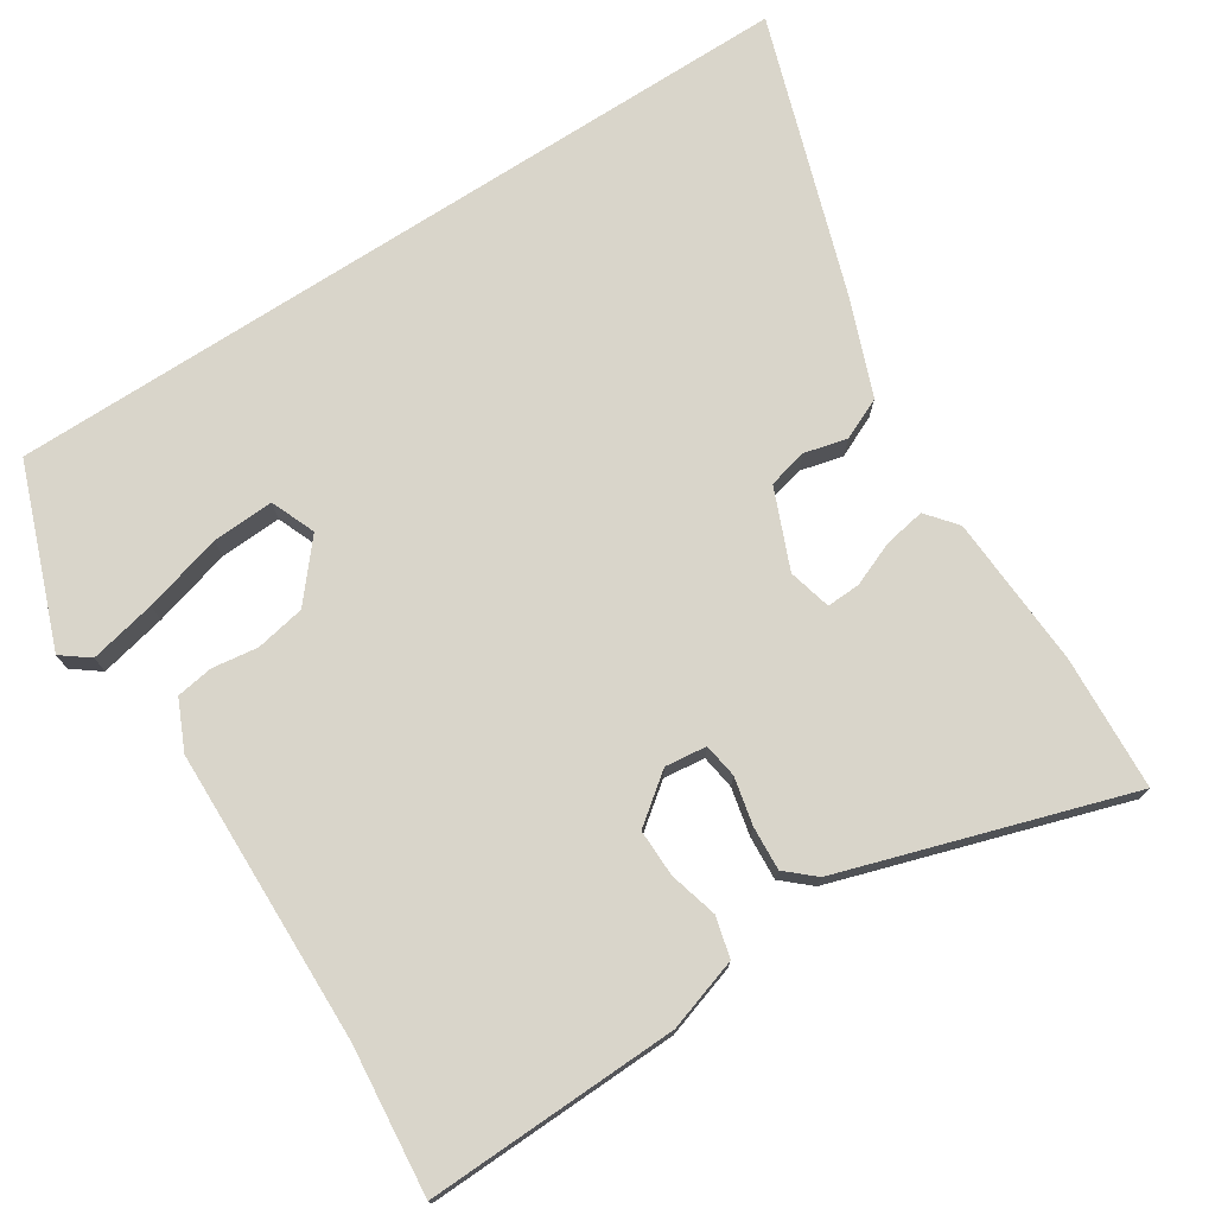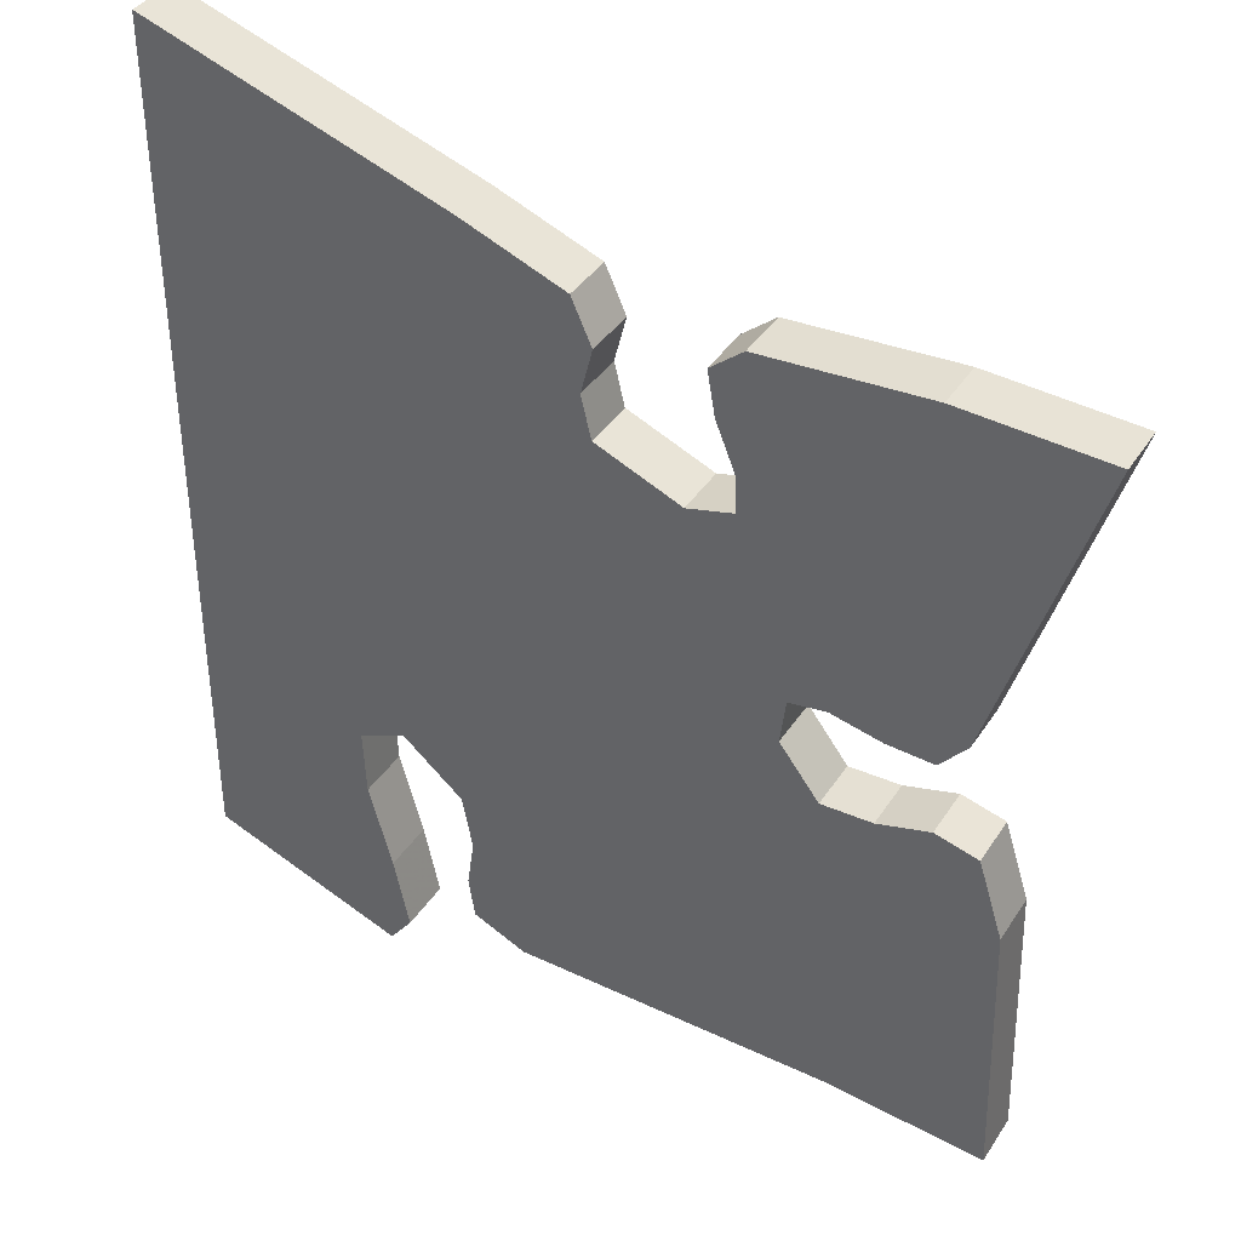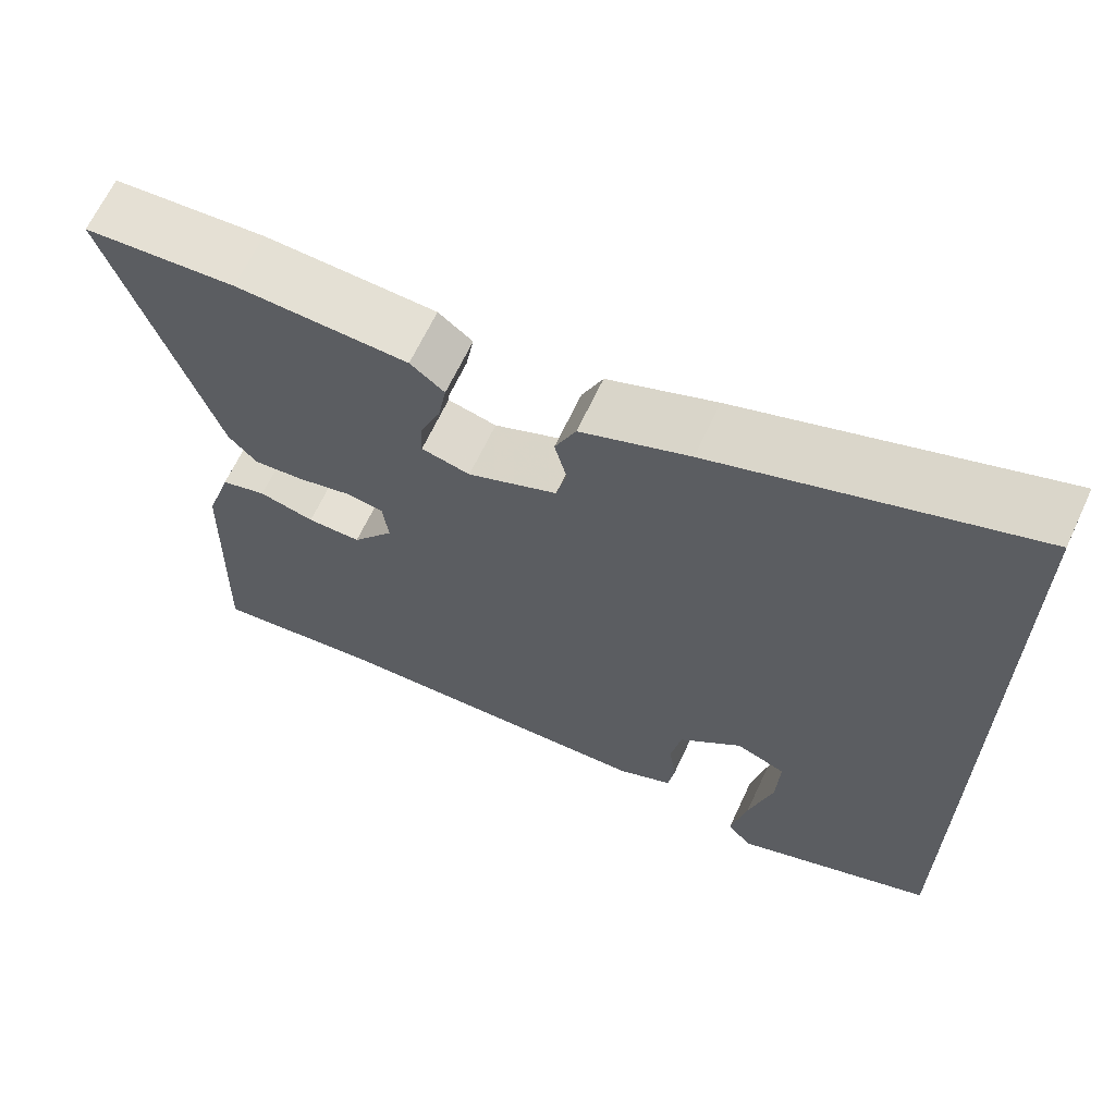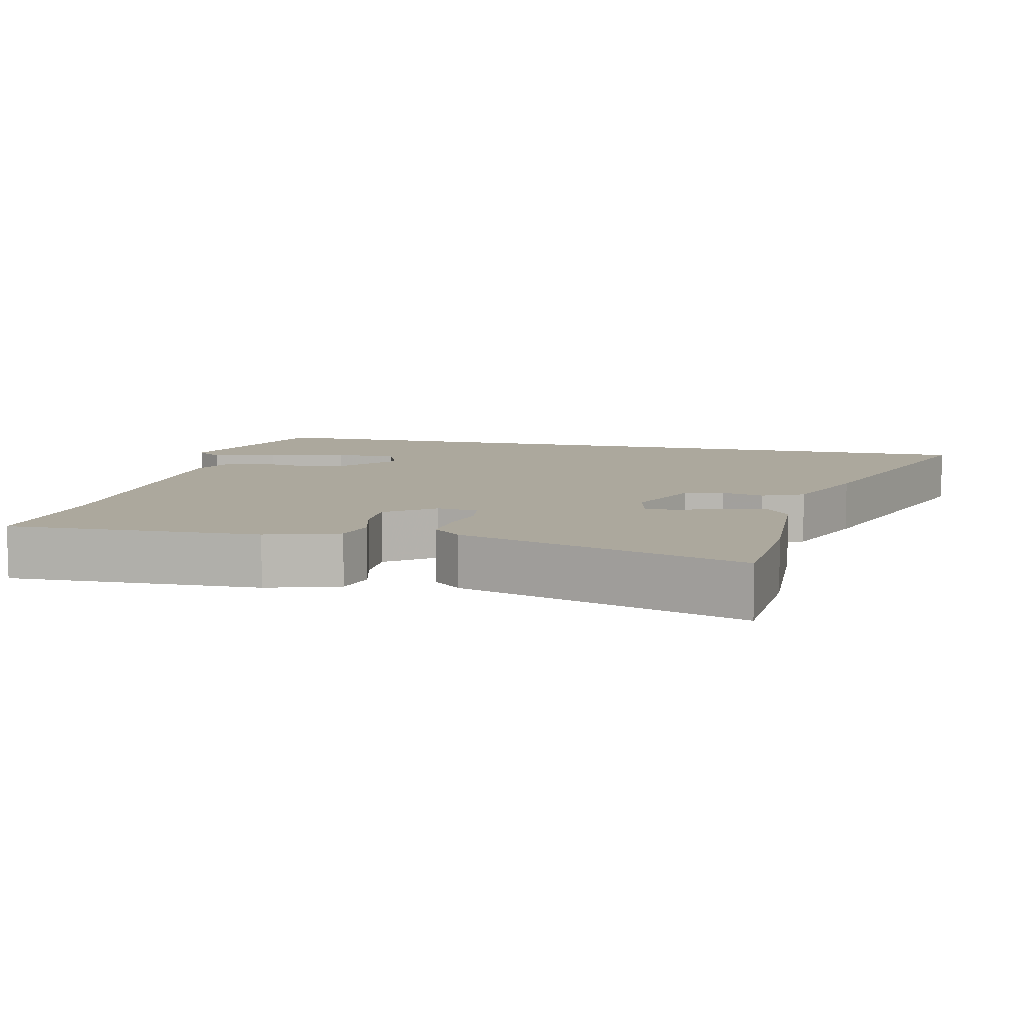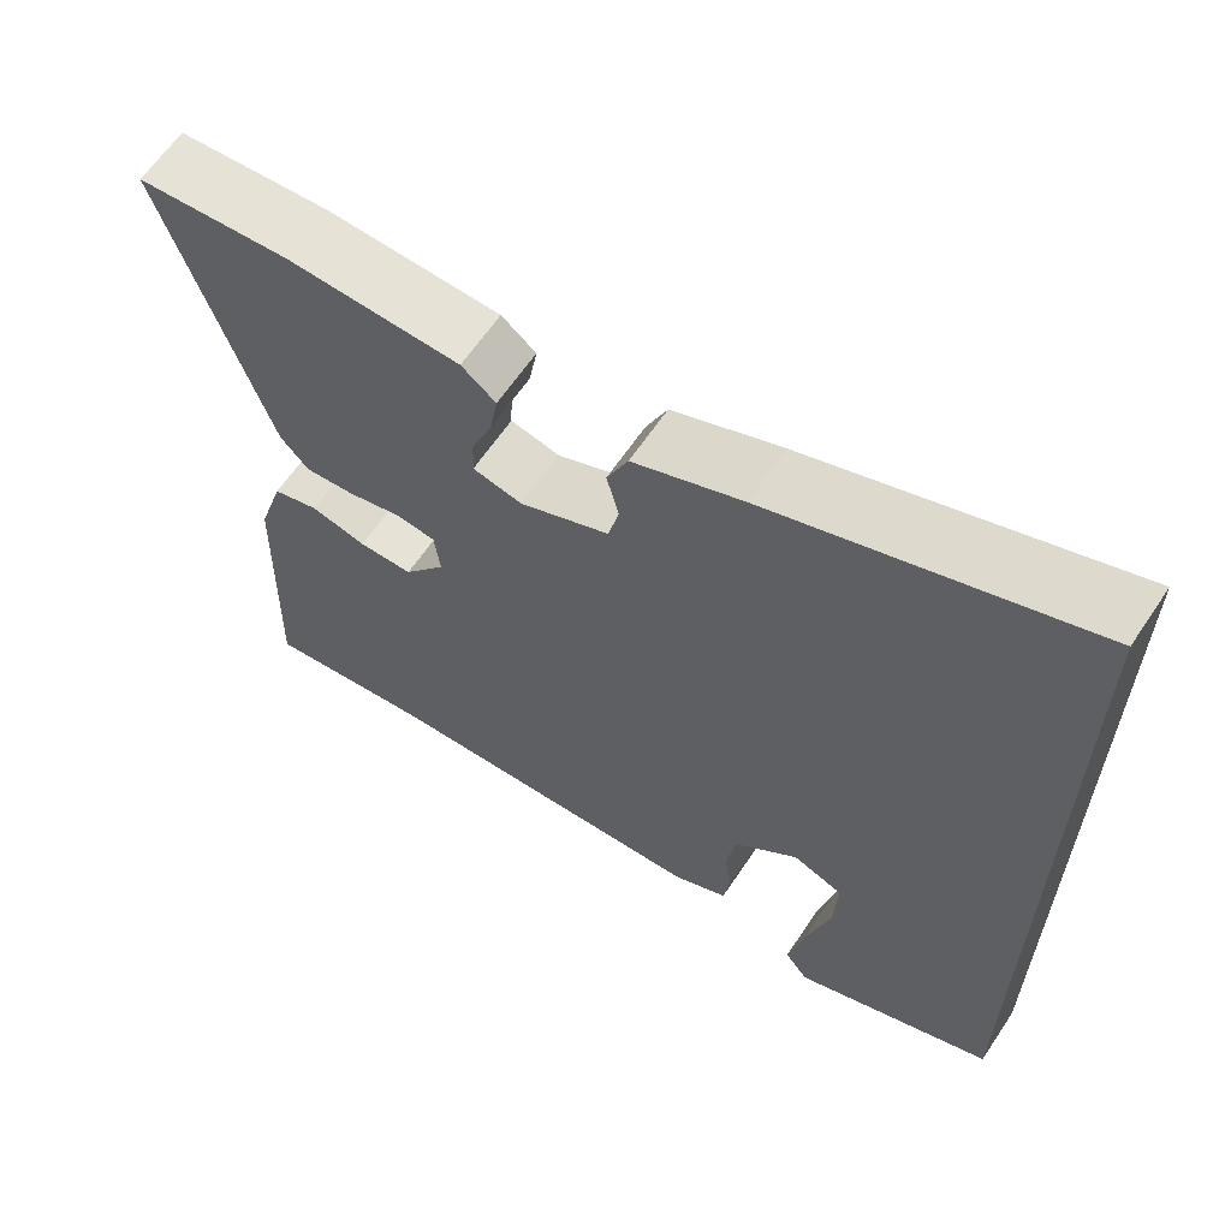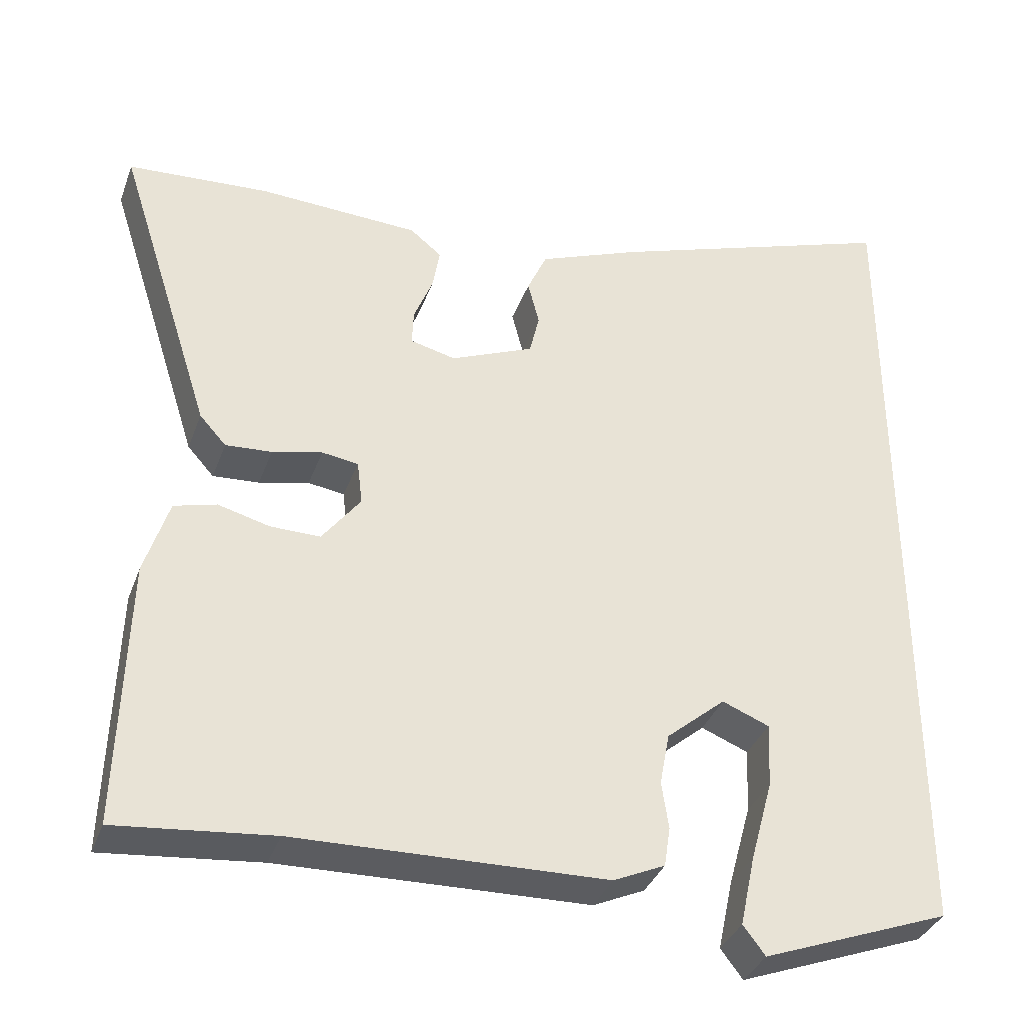
<metadata>
{"format":"obj","ext":"obj","renderer":"f3d","projection":"perspective","resolution":1024,"background":"white","views":[{"elev":74.6,"azim":-122.9,"up":"+Y"},{"elev":38.9,"azim":-150.4,"up":"+Z"},{"elev":65.5,"azim":25.0,"up":"+Z"},{"elev":8.6,"azim":-77.0,"up":"+Y"},{"elev":63.1,"azim":33.8,"up":"+Z"},{"elev":-35.7,"azim":-18.7,"up":"+Z"}]}
</metadata>
<code>
v 0.5 0.07 0.678
v 0.5 0.07 -0.452
v 0.252 0.07 -0.545
v 0.223 0.07 -0.507
v 0.243 0.07 -0.414
v 0.273 0.07 -0.305
v 0.277 0.07 -0.219
v 0.215 0.07 -0.194
v 0.137 0.07 -0.26
v 0.124 0.07 -0.329
v 0.133 0.07 -0.392
v 0.125 0.07 -0.444
v 0.057 0.07 -0.475
v -0.352 0.07 -0.485
v -0.558 0.07 -0.506
v -0.548 0.07 -0.154
v -0.516 0.07 -0.053
v -0.46 0.07 -0.038
v -0.392 0.07 -0.056
v -0.326 0.07 -0.057
v -0.275 0.07 0.01
v -0.282 0.07 0.068
v -0.33 0.07 0.075
v -0.396 0.07 0.06
v -0.457 0.07 0.056
v -0.492 0.07 0.095
v -0.619 0.07 0.493
v -0.432 0.07 0.504
v -0.22 0.07 0.493
v -0.178 0.07 0.459
v -0.188 0.07 0.402
v -0.213 0.07 0.34
v -0.215 0.07 0.293
v -0.155 0.07 0.278
v -0.045 0.07 0.324
v -0.032 0.07 0.379
v -0.047 0.07 0.438
v -0.021 0.07 0.496
v 0.113 0.07 0.548
v 0.5 0 0.678
v 0.5 0 -0.452
v 0.252 0 -0.545
v 0.223 0 -0.507
v 0.243 0 -0.414
v 0.273 0 -0.305
v 0.277 0 -0.219
v 0.215 0 -0.194
v 0.137 0 -0.26
v 0.124 0 -0.329
v 0.133 0 -0.392
v 0.125 0 -0.444
v 0.057 0 -0.475
v -0.352 0 -0.485
v -0.558 0 -0.506
v -0.548 0 -0.154
v -0.516 0 -0.053
v -0.46 0 -0.038
v -0.392 0 -0.056
v -0.326 0 -0.057
v -0.275 0 0.01
v -0.282 0 0.068
v -0.33 0 0.075
v -0.396 0 0.06
v -0.457 0 0.056
v -0.492 0 0.095
v -0.619 0 0.493
v -0.432 0 0.504
v -0.22 0 0.493
v -0.178 0 0.459
v -0.188 0 0.402
v -0.213 0 0.34
v -0.215 0 0.293
v -0.155 0 0.278
v -0.045 0 0.324
v -0.032 0 0.379
v -0.047 0 0.438
v -0.021 0 0.496
v 0.113 0 0.548
f 39 1 2
f 38 39 2
f 37 38 2
f 36 37 2
f 35 36 2
f 34 35 2
f 30 31 32
f 29 30 32
f 28 29 32
f 27 28 32
f 26 27 32
f 25 26 32
f 24 25 32
f 23 24 32
f 22 23 32 33
f 21 22 33 34
f 17 18 19
f 16 17 19
f 15 16 19
f 14 15 19
f 14 19 20
f 13 14 20
f 12 13 20
f 11 12 20
f 10 11 20
f 9 10 20 21
f 4 5 6
f 3 4 6
f 2 3 6
f 2 6 7
f 34 2 7
f 8 9 21 34
f 7 8 34
f 41 40 78
f 41 78 77
f 41 77 76
f 41 76 75
f 41 75 74
f 41 74 73
f 71 70 69
f 71 69 68
f 71 68 67
f 71 67 66
f 71 66 65
f 71 65 64
f 71 64 63
f 71 63 62
f 72 71 62 61
f 73 72 61 60
f 58 57 56
f 58 56 55
f 58 55 54
f 58 54 53
f 59 58 53
f 59 53 52
f 59 52 51
f 59 51 50
f 59 50 49
f 60 59 49 48
f 45 44 43
f 45 43 42
f 45 42 41
f 46 45 41
f 46 41 73
f 73 60 48 47
f 73 47 46
f 1 40 41 2
f 2 41 42 3
f 3 42 43 4
f 4 43 44 5
f 5 44 45 6
f 6 45 46 7
f 7 46 47 8
f 8 47 48 9
f 9 48 49 10
f 10 49 50 11
f 11 50 51 12
f 12 51 52 13
f 13 52 53 14
f 14 53 54 15
f 15 54 55 16
f 16 55 56 17
f 17 56 57 18
f 18 57 58 19
f 19 58 59 20
f 20 59 60 21
f 21 60 61 22
f 22 61 62 23
f 23 62 63 24
f 24 63 64 25
f 25 64 65 26
f 26 65 66 27
f 27 66 67 28
f 28 67 68 29
f 29 68 69 30
f 30 69 70 31
f 31 70 71 32
f 32 71 72 33
f 33 72 73 34
f 34 73 74 35
f 35 74 75 36
f 36 75 76 37
f 37 76 77 38
f 38 77 78 39
f 39 78 40 1

</code>
